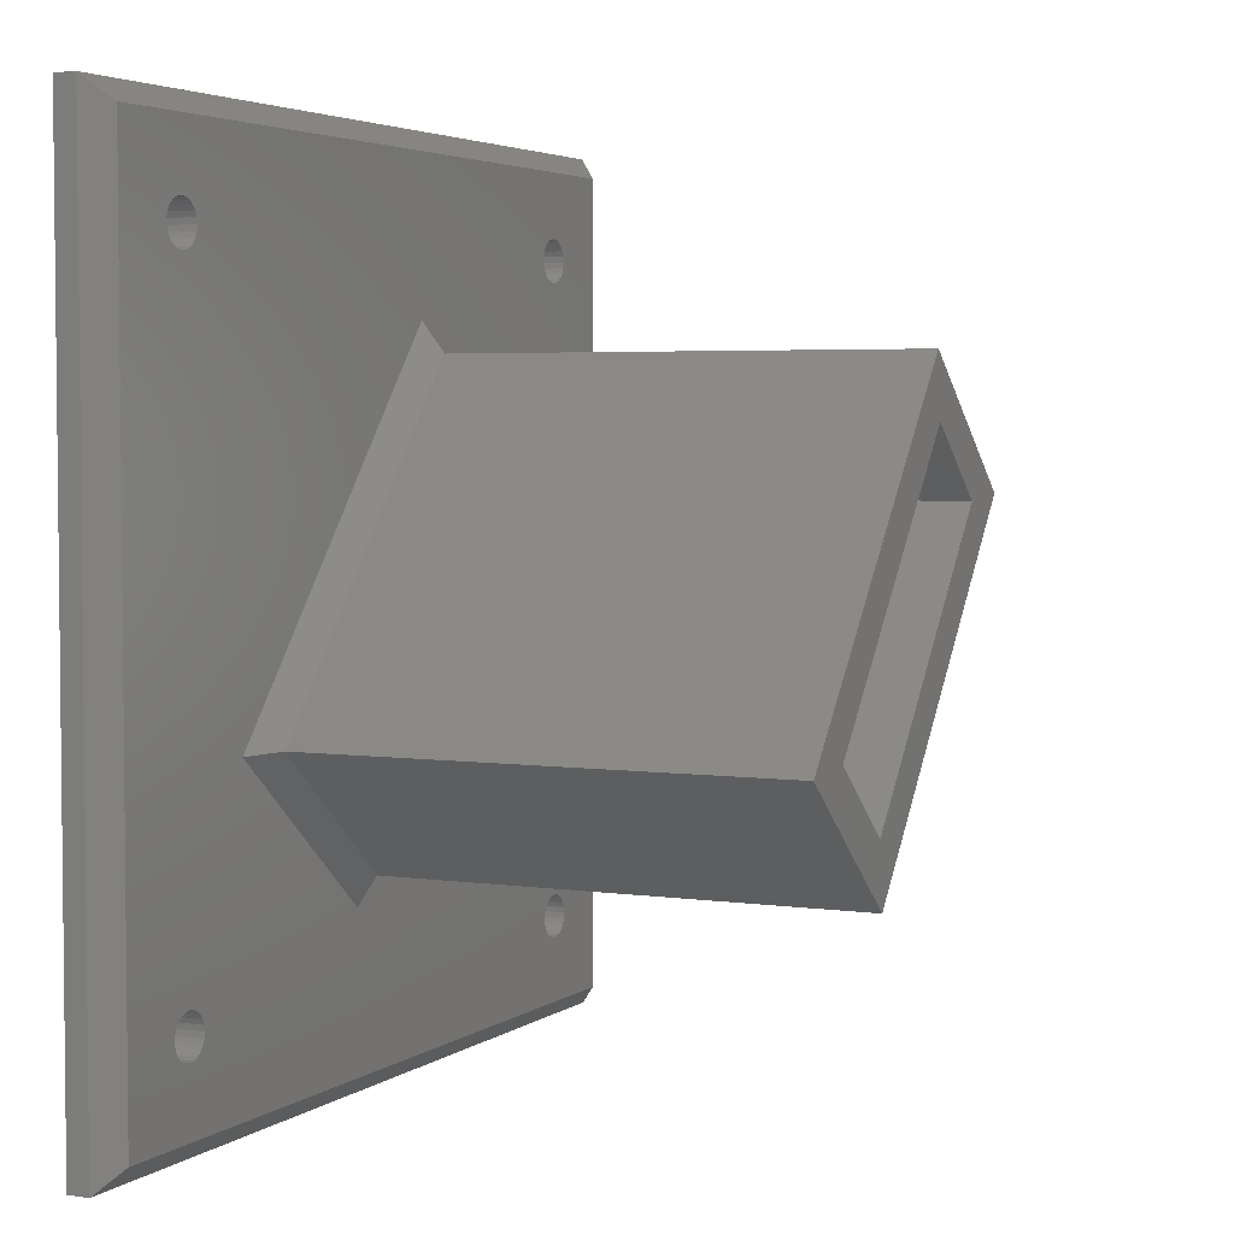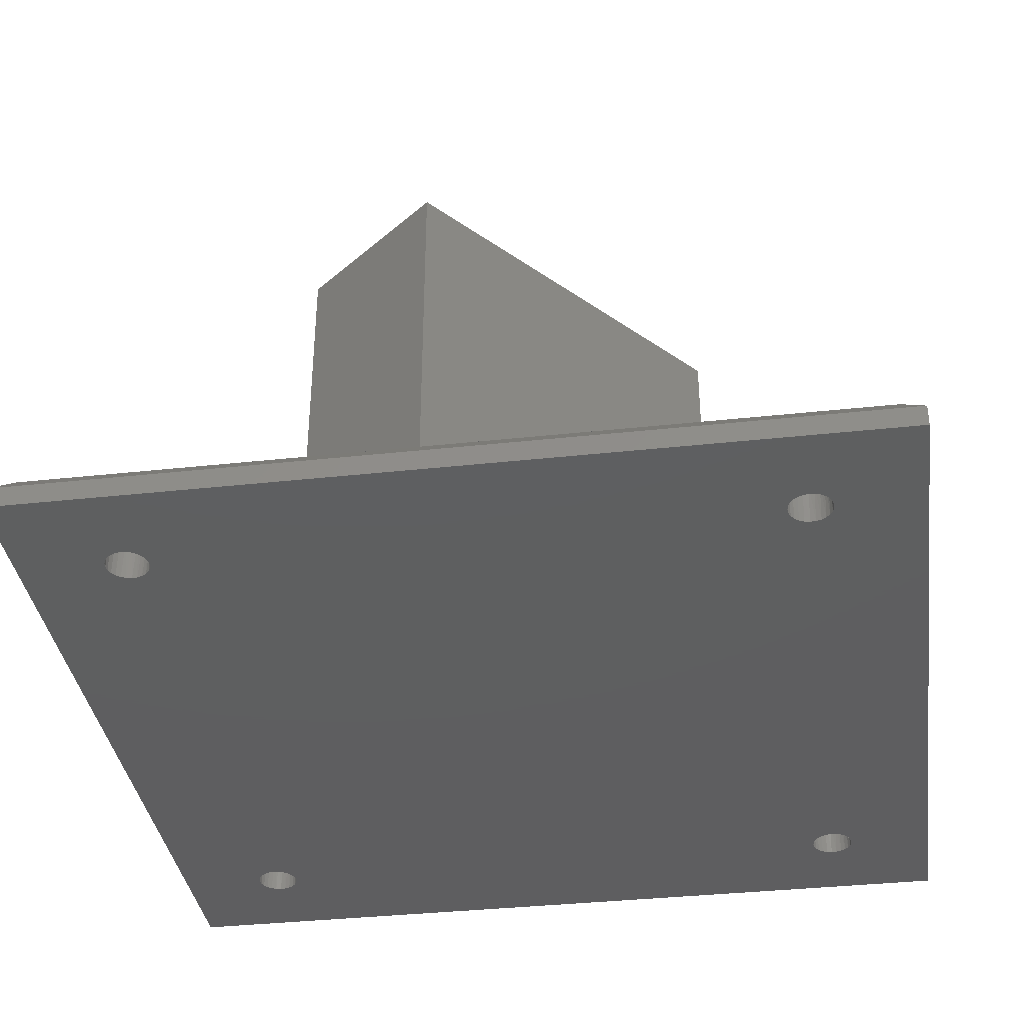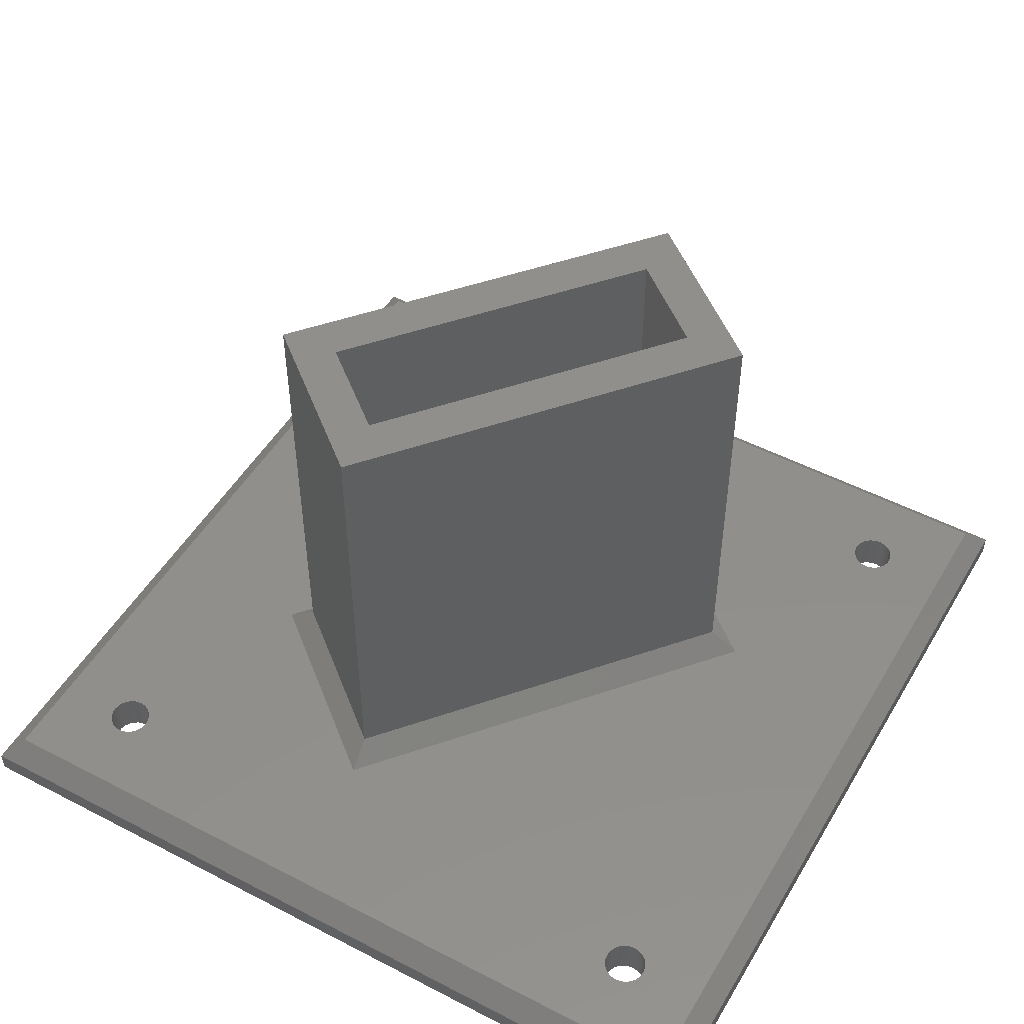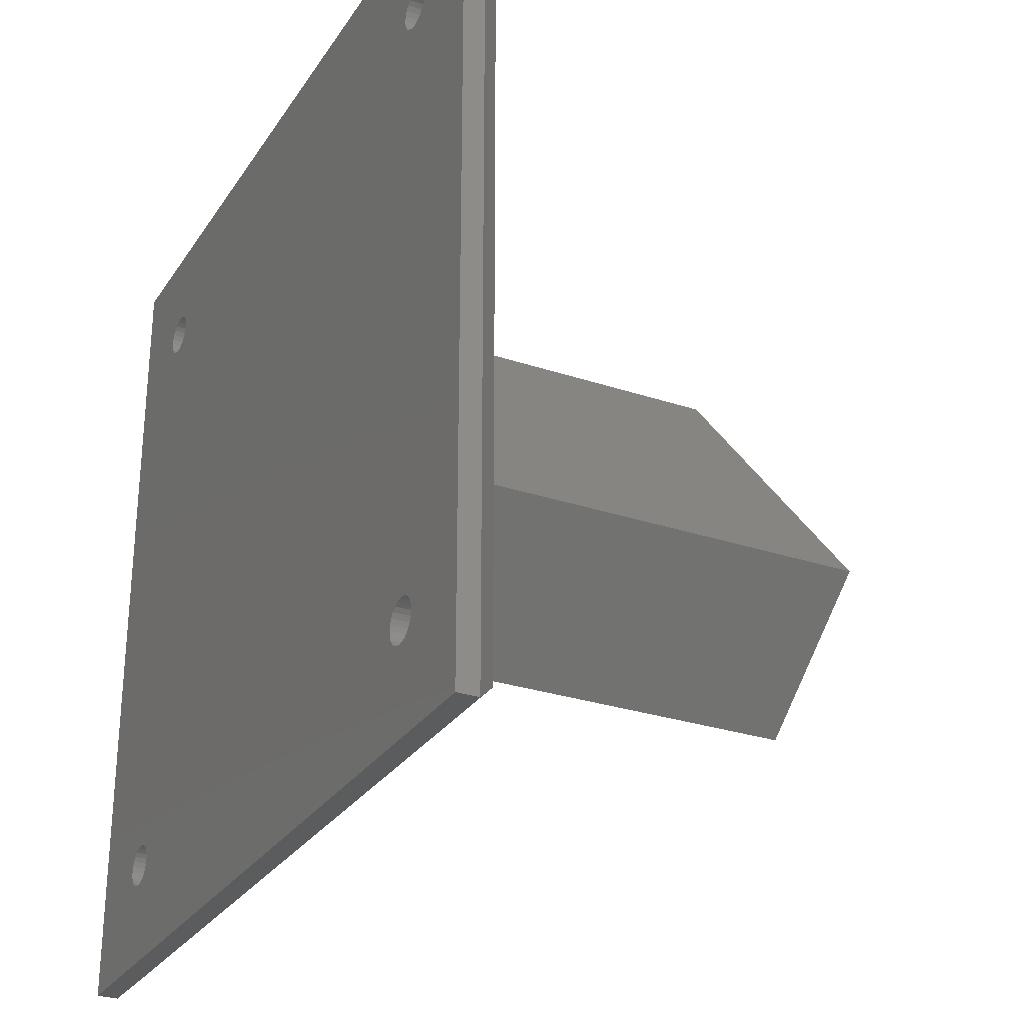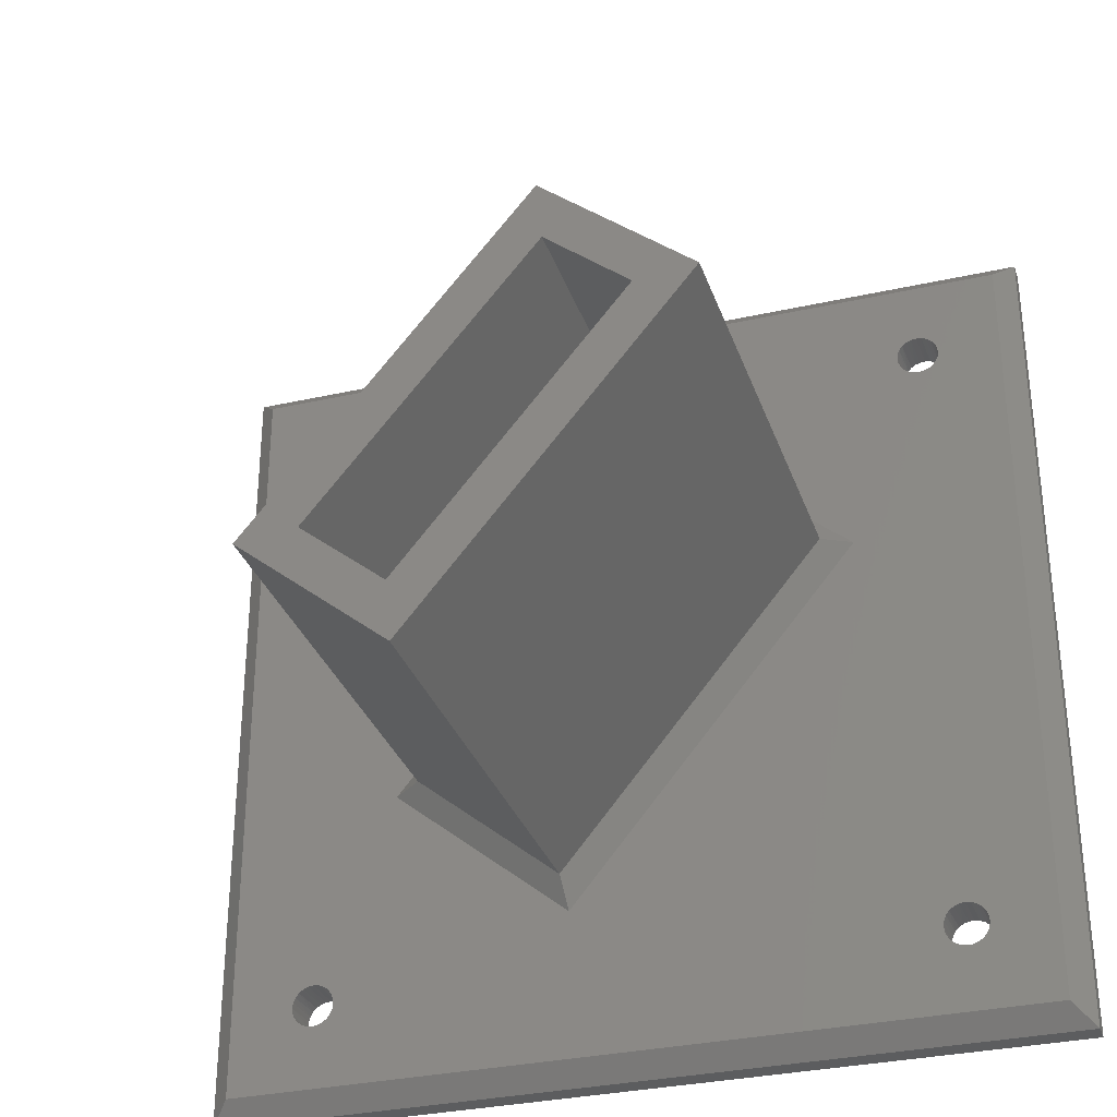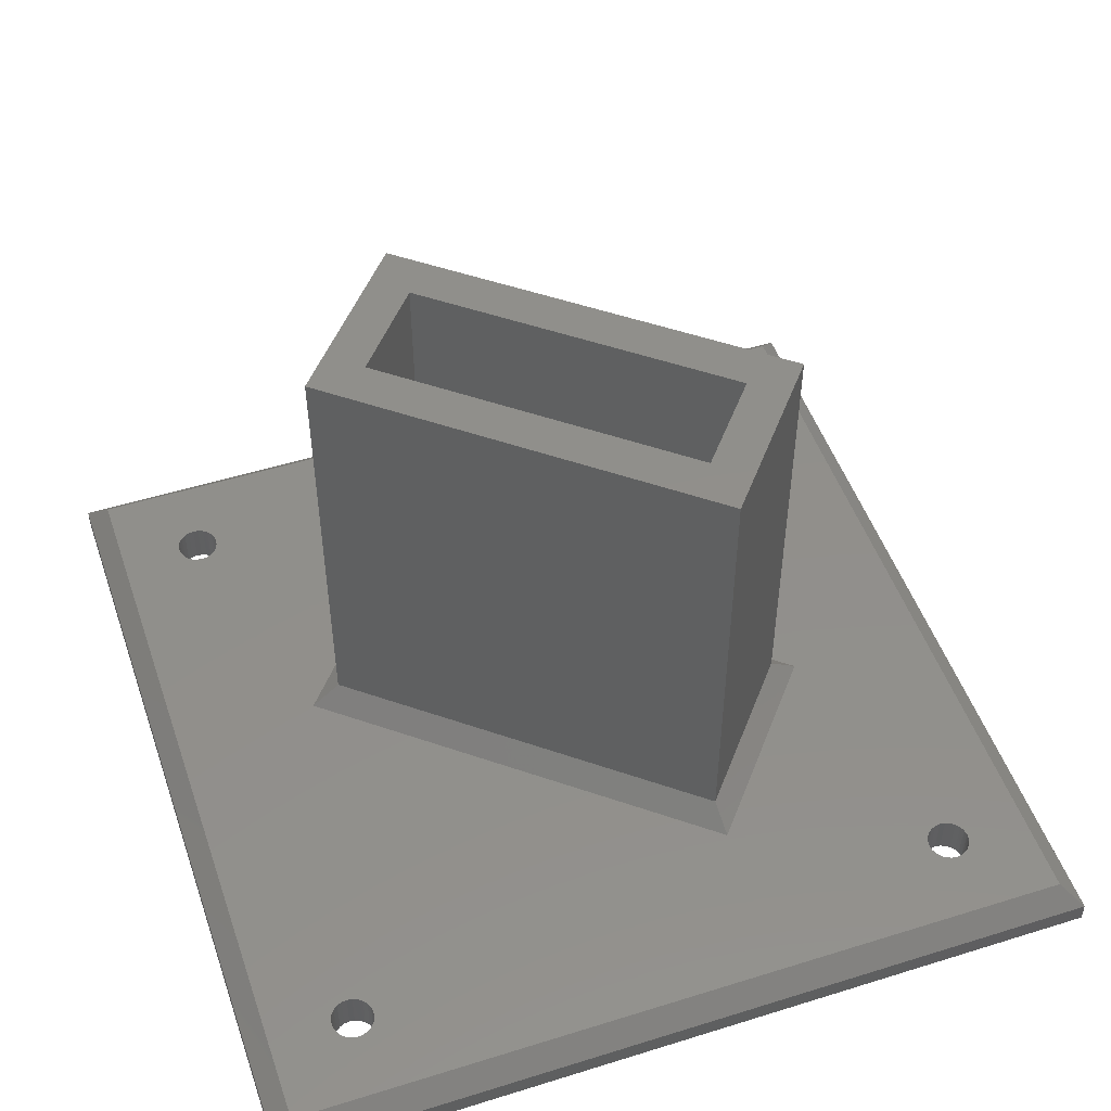
<metadata>
{"format":"stl","ext":"stl","renderer":"f3d","projection":"perspective","resolution":1024,"background":"white","views":[{"elev":3.8,"azim":-64.4,"up":"+Y"},{"elev":-36.6,"azim":-171.9,"up":"+Z"},{"elev":50.0,"azim":29.7,"up":"+Z"},{"elev":-28.4,"azim":-116.8,"up":"+Y"},{"elev":-32.0,"azim":17.5,"up":"+Y"},{"elev":50.3,"azim":-108.9,"up":"+Z"}]}
</metadata>
<code>
# stl→obj: 238 verts, 488 faces
v -20 20 1
v -20 20 0
v -20 -20 0
v -20 -20 1
v 20 -20 0
v 20 -20 1
v -19 -19 2
v -19.5 0 1.5
v -19 19 2
v -15.64 -15.77 0
v -15.81 -15.59 0
v -15.43 -15.9 0
v -15.93 -15.37 0
v -15.19 -15.98 0
v -15.99 -15.13 0
v -14.94 -16 0
v -15.99 -14.87 0
v -14.69 -15.95 0
v -15.93 -14.63 0
v -14.46 -15.84 0
v -15.81 -14.41 0
v -15.43 -14.1 0
v -15.64 -14.23 0
v -15.64 14.23 0
v -14.27 -15.68 0
v 14.36 -15.77 0
v -14.12 -15.48 0
v 14.19 -15.59 0
v -15.81 14.41 0
v -15.43 14.1 0
v 14.57 -15.9 0
v -14.03 -15.25 0
v 14.07 -15.37 0
v -14.94 -14 0
v -15.19 -14.02 0
v -15.19 14.02 0
v 14.01 -15.13 0
v -14 -15 0
v -14.94 14 0
v 14.01 -14.87 0
v 14.81 -15.98 0
v 15.06 -16 0
v 15.31 -15.95 0
v 15.54 -15.84 0
v -15.81 15.59 0
v -15.93 15.37 0
v -15.99 15.13 0
v -15.99 14.87 0
v -15.93 14.63 0
v 15.73 -15.68 0
v -15.64 15.77 0
v 15.88 -15.48 0
v -15.43 15.9 0
v 15.97 -15.25 0
v -15.19 15.98 0
v 16 -15 0
v -14.94 16 0
v 15.97 -14.75 0
v -14.69 15.95 0
v 15.88 -14.52 0
v -14.46 15.84 0
v 15.06 -14 0
v 14.81 -14.02 0
v 14.81 14.02 0
v 15.06 14 0
v -14 15 0
v -14.03 15.25 0
v 14.01 15.13 0
v 14.01 14.87 0
v 15.31 -14.05 0
v 15.31 14.05 0
v -14.12 15.48 0
v 14.07 15.37 0
v 15.54 14.16 0
v 15.73 -14.32 0
v 15.54 -14.16 0
v -14.27 15.68 0
v 14.19 15.59 0
v 15.73 14.32 0
v 14.36 15.77 0
v 15.88 14.52 0
v 16 15 0
v 15.97 15.25 0
v 20 20 0
v 15.88 15.48 0
v 15.73 15.68 0
v 15.54 15.84 0
v 15.31 15.95 0
v 15.06 16 0
v 14.81 15.98 0
v 14.57 15.9 0
v 15.97 14.75 0
v -14.69 14.05 0
v 0 0 0
v -14.46 14.16 0
v -14.27 14.32 0
v -14.12 14.52 0
v -14.03 14.75 0
v -14.03 -14.75 0
v -14.12 -14.52 0
v -14.27 -14.32 0
v -14.46 -14.16 0
v -14.69 -14.05 0
v 14.57 -14.1 0
v 14.36 -14.23 0
v 14.19 -14.41 0
v 14.07 -14.63 0
v 14.07 14.63 0
v 14.19 14.41 0
v 14.36 14.23 0
v 14.57 14.1 0
v 20 20 1
v 0 -19.5 1.5
v 19 -19 2
v -15.87 -15.5 2
v -15.71 -15.71 2
v -15.5 -15.87 2
v -15.26 -15.97 2
v -15.97 -15.26 2
v -16 -15 2
v -15 -16 2
v -14.74 -15.97 2
v -15.97 -14.74 2
v -14.5 -15.87 2
v -15.87 -14.5 2
v -11.25 -4.966 2
v -14.29 -14.29 2
v -14.13 -14.5 2
v -14.5 -14.13 2
v -14.74 -14.03 2
v -15 -14 2
v -15.26 -14.03 2
v -15.5 -14.13 2
v -15.71 -14.29 2
v -2.777 -11.98 2
v -14.03 -14.74 2
v -14 -15 2
v -14.29 -15.71 2
v -14.13 -15.5 2
v -14.03 -15.26 2
v -15.71 14.29 2
v 14.5 -15.87 2
v 14.29 -15.71 2
v -15.5 14.13 2
v -15.87 14.5 2
v 14.13 -15.5 2
v -15.26 14.03 2
v 14.03 -15.26 2
v -15 14 2
v 14 -15 2
v -14.74 14.03 2
v 14.03 -14.74 2
v -14.5 14.13 2
v 14.13 -14.5 2
v 14.74 -15.97 2
v 15 -16 2
v 15.26 -15.97 2
v 15.5 -15.87 2
v -15.87 15.5 2
v -15.71 15.71 2
v -15.97 15.26 2
v -16 15 2
v -15.97 14.74 2
v 15.71 -15.71 2
v 14.29 -14.29 2
v -14.29 14.29 2
v -15.5 15.87 2
v 15.87 -15.5 2
v -15.26 15.97 2
v 15.97 -15.26 2
v 16 -15 2
v -15 16 2
v 15.97 -14.74 2
v -14.74 15.97 2
v 15.87 -14.5 2
v -14.5 15.87 2
v 2.777 11.98 2
v -14.03 15.26 2
v -14 15 2
v -14.13 15.5 2
v -14.29 15.71 2
v -14.13 14.5 2
v -14.03 14.74 2
v 11.25 4.966 2
v 15.5 -14.13 2
v 15.71 -14.29 2
v 15.26 -14.03 2
v 15 -14 2
v 14.74 -14.03 2
v 14.5 -14.13 2
v 14.5 14.13 2
v 14.29 14.29 2
v 14.13 14.5 2
v 14.74 14.03 2
v 14.03 14.74 2
v 14 15 2
v 15 14 2
v 15.26 14.03 2
v 14.03 15.26 2
v 15.5 14.13 2
v 14.13 15.5 2
v 15.71 14.29 2
v 14.29 15.71 2
v 15.87 14.5 2
v 14.5 15.87 2
v 19 19 2
v 15.97 15.26 2
v 16 15 2
v 15.87 15.5 2
v 15.71 15.71 2
v 15.5 15.87 2
v 15.26 15.97 2
v 15 16 2
v 14.74 15.97 2
v 15.97 14.74 2
v 0 19.5 1.5
v 19.5 0 1.5
v -2.91 -10.57 3
v -6.695 -8.088 2.5
v -9.843 -4.834 3
v 3.852 -3.188 2.5
v 9.843 4.834 3
v -3.852 3.188 2.5
v 2.91 10.57 3
v 6.695 8.088 2.5
v -9.843 -4.834 24.75
v -2.91 -10.57 24.75
v 9.843 4.834 24.75
v 2.91 10.57 24.75
v -7.027 -4.568 24.75
v -3.175 -7.757 24.75
v 7.027 4.568 24.75
v 3.175 7.757 24.75
v -3.175 -7.757 2
v -7.027 -4.568 2
v 7.027 4.568 2
v 3.175 7.757 2
v 0 0 2
f 1 2 3
f 1 3 4
f 4 3 5
f 4 5 6
f 4 7 8
f 1 4 8
f 7 9 8
f 9 1 8
f 10 3 11
f 3 10 12
f 11 3 13
f 3 12 14
f 13 3 15
f 3 14 16
f 15 3 17
f 3 16 18
f 17 3 19
f 3 18 20
f 19 3 21
f 22 23 24
f 23 21 24
f 20 25 26
f 25 27 28
f 26 25 28
f 21 3 29
f 24 21 29
f 22 24 30
f 20 26 31
f 27 32 33
f 28 27 33
f 34 35 36
f 35 22 36
f 22 30 36
f 33 32 37
f 32 38 37
f 34 36 39
f 37 38 40
f 3 20 5
f 31 41 5
f 41 42 5
f 42 43 5
f 43 44 5
f 20 31 5
f 45 46 2
f 46 47 2
f 47 48 2
f 48 49 2
f 49 29 2
f 29 3 2
f 5 44 50
f 45 2 51
f 5 50 52
f 51 2 53
f 5 52 54
f 53 2 55
f 5 54 56
f 55 2 57
f 5 56 58
f 57 2 59
f 5 58 60
f 59 2 61
f 62 63 64
f 62 64 65
f 66 67 68
f 69 66 68
f 70 62 71
f 62 65 71
f 67 72 73
f 68 67 73
f 70 71 74
f 75 76 74
f 76 70 74
f 72 77 78
f 73 72 78
f 75 74 79
f 77 61 80
f 78 77 80
f 5 60 81
f 60 75 81
f 75 79 81
f 82 83 84
f 83 85 84
f 85 86 84
f 86 87 84
f 87 88 84
f 5 81 84
f 88 89 84
f 89 90 84
f 90 91 84
f 81 92 84
f 92 82 84
f 84 91 80
f 61 84 80
f 2 84 61
f 39 93 94
f 93 95 94
f 95 96 94
f 96 97 94
f 97 98 94
f 98 66 94
f 38 99 94
f 99 100 94
f 100 101 94
f 101 102 94
f 102 103 94
f 103 34 94
f 40 38 94
f 63 104 94
f 104 105 94
f 105 106 94
f 106 107 94
f 107 40 94
f 64 63 94
f 66 69 94
f 34 39 94
f 69 108 94
f 108 109 94
f 109 110 94
f 110 111 94
f 111 64 94
f 84 2 1
f 112 84 1
f 5 84 112
f 6 5 112
f 113 7 4
f 113 4 6
f 113 114 7
f 113 6 114
f 115 7 116
f 117 116 7
f 118 117 7
f 119 7 115
f 120 7 119
f 121 118 7
f 122 121 7
f 123 7 120
f 124 122 7
f 125 7 123
f 126 127 128
f 126 129 127
f 126 130 129
f 126 131 130
f 126 132 131
f 126 133 132
f 126 134 133
f 135 136 137
f 135 128 136
f 135 126 128
f 135 138 124
f 135 139 138
f 135 140 139
f 135 137 140
f 141 134 126
f 142 135 124
f 142 143 135
f 144 141 126
f 145 125 134
f 145 134 141
f 146 135 143
f 147 144 126
f 148 135 146
f 149 147 126
f 150 135 148
f 151 149 126
f 152 135 150
f 153 151 126
f 154 135 152
f 114 124 7
f 114 142 124
f 114 155 142
f 114 156 155
f 114 157 156
f 114 158 157
f 9 159 160
f 9 161 159
f 9 162 161
f 9 163 162
f 9 145 163
f 9 7 125
f 9 125 145
f 164 158 114
f 165 135 154
f 166 153 126
f 167 9 160
f 168 164 114
f 169 9 167
f 170 168 114
f 171 170 114
f 172 9 169
f 173 171 114
f 174 9 172
f 175 173 114
f 176 9 174
f 177 178 179
f 177 180 178
f 177 181 180
f 177 176 181
f 177 166 126
f 177 182 166
f 177 183 182
f 177 179 183
f 184 135 165
f 184 185 186
f 184 187 185
f 184 188 187
f 184 189 188
f 184 190 189
f 184 165 190
f 191 192 184
f 193 177 184
f 193 184 192
f 194 191 184
f 195 177 193
f 196 177 195
f 197 194 184
f 198 197 184
f 199 177 196
f 200 198 184
f 201 177 199
f 202 184 186
f 202 200 184
f 203 177 201
f 204 186 175
f 204 202 186
f 205 177 203
f 206 175 114
f 206 204 175
f 206 207 208
f 206 209 207
f 206 210 209
f 206 211 210
f 206 212 211
f 206 213 212
f 206 214 213
f 206 205 214
f 206 215 204
f 206 208 215
f 206 9 176
f 206 176 205
f 205 176 177
f 216 1 9
f 216 112 1
f 216 9 206
f 216 206 112
f 66 179 67
f 67 179 178
f 67 178 72
f 72 178 180
f 72 180 77
f 77 180 181
f 77 181 61
f 61 181 176
f 61 176 59
f 59 176 174
f 59 174 57
f 57 174 172
f 57 172 55
f 55 172 169
f 55 169 53
f 53 169 167
f 53 167 51
f 51 167 160
f 51 160 45
f 45 160 159
f 45 159 46
f 46 159 161
f 46 161 47
f 47 161 162
f 47 162 48
f 48 162 163
f 48 163 49
f 49 163 145
f 49 145 29
f 29 145 141
f 29 141 24
f 24 141 144
f 24 144 30
f 30 144 147
f 30 147 36
f 36 147 149
f 36 149 39
f 39 149 151
f 39 151 93
f 93 151 153
f 93 153 95
f 95 153 166
f 95 166 96
f 96 166 182
f 96 182 97
f 98 97 183
f 97 182 183
f 66 98 179
f 98 183 179
f 38 137 99
f 99 137 136
f 99 136 100
f 100 136 128
f 100 128 101
f 101 128 127
f 101 127 102
f 102 127 129
f 102 129 103
f 103 129 130
f 103 130 34
f 34 130 131
f 34 131 35
f 35 131 132
f 35 132 22
f 22 132 133
f 22 133 23
f 23 133 134
f 23 134 21
f 21 134 125
f 21 125 19
f 19 125 123
f 19 123 17
f 17 123 120
f 17 120 15
f 15 120 119
f 15 119 13
f 13 119 115
f 13 115 11
f 11 115 116
f 11 116 10
f 10 116 117
f 10 117 12
f 12 117 118
f 12 118 14
f 14 118 121
f 14 121 16
f 16 121 122
f 16 122 18
f 18 122 124
f 18 124 20
f 20 124 138
f 20 138 25
f 25 138 139
f 25 139 27
f 32 27 140
f 27 139 140
f 38 32 137
f 32 140 137
f 56 171 58
f 58 171 173
f 58 173 60
f 60 173 175
f 60 175 75
f 75 175 186
f 75 186 76
f 76 186 185
f 76 185 70
f 70 185 187
f 70 187 62
f 62 187 188
f 62 188 63
f 63 188 189
f 63 189 104
f 104 189 190
f 104 190 105
f 105 190 165
f 105 165 106
f 106 165 154
f 106 154 107
f 107 154 152
f 107 152 40
f 40 152 150
f 40 150 37
f 37 150 148
f 37 148 33
f 33 148 146
f 33 146 28
f 28 146 143
f 28 143 26
f 26 143 142
f 26 142 31
f 31 142 155
f 31 155 41
f 41 155 156
f 41 156 42
f 42 156 157
f 42 157 43
f 43 157 158
f 43 158 44
f 44 158 164
f 44 164 50
f 50 164 168
f 50 168 52
f 54 52 170
f 52 168 170
f 56 54 171
f 54 170 171
f 82 208 83
f 83 208 207
f 83 207 85
f 85 207 209
f 85 209 86
f 86 209 210
f 86 210 87
f 87 210 211
f 87 211 88
f 88 211 212
f 88 212 89
f 89 212 213
f 89 213 90
f 90 213 214
f 90 214 91
f 91 214 205
f 91 205 80
f 80 205 203
f 80 203 78
f 78 203 201
f 78 201 73
f 73 201 199
f 73 199 68
f 68 199 196
f 68 196 69
f 69 196 195
f 69 195 108
f 108 195 193
f 108 193 109
f 109 193 192
f 109 192 110
f 110 192 191
f 110 191 111
f 111 191 194
f 111 194 64
f 64 194 197
f 64 197 65
f 65 197 198
f 65 198 71
f 71 198 200
f 71 200 74
f 74 200 202
f 74 202 79
f 79 202 204
f 79 204 81
f 92 81 215
f 81 204 215
f 82 92 208
f 92 215 208
f 114 6 217
f 6 112 217
f 206 114 217
f 112 206 217
f 135 218 219
f 126 135 219
f 218 220 219
f 220 126 219
f 221 218 135
f 221 135 184
f 221 222 218
f 221 184 222
f 126 220 223
f 177 126 223
f 220 224 223
f 224 177 223
f 225 222 184
f 225 184 177
f 225 224 222
f 225 177 224
f 220 218 226
f 226 218 227
f 218 222 227
f 227 222 228
f 229 224 220
f 229 220 226
f 229 222 224
f 228 222 229
f 230 226 227
f 230 227 231
f 228 232 231
f 228 231 227
f 233 232 228
f 229 233 228
f 230 233 229
f 230 229 226
f 231 234 235
f 231 235 230
f 231 236 234
f 232 236 231
f 237 236 232
f 233 237 232
f 235 237 233
f 230 235 233
f 238 237 235
f 238 236 237
f 238 234 236
f 238 235 234

</code>
